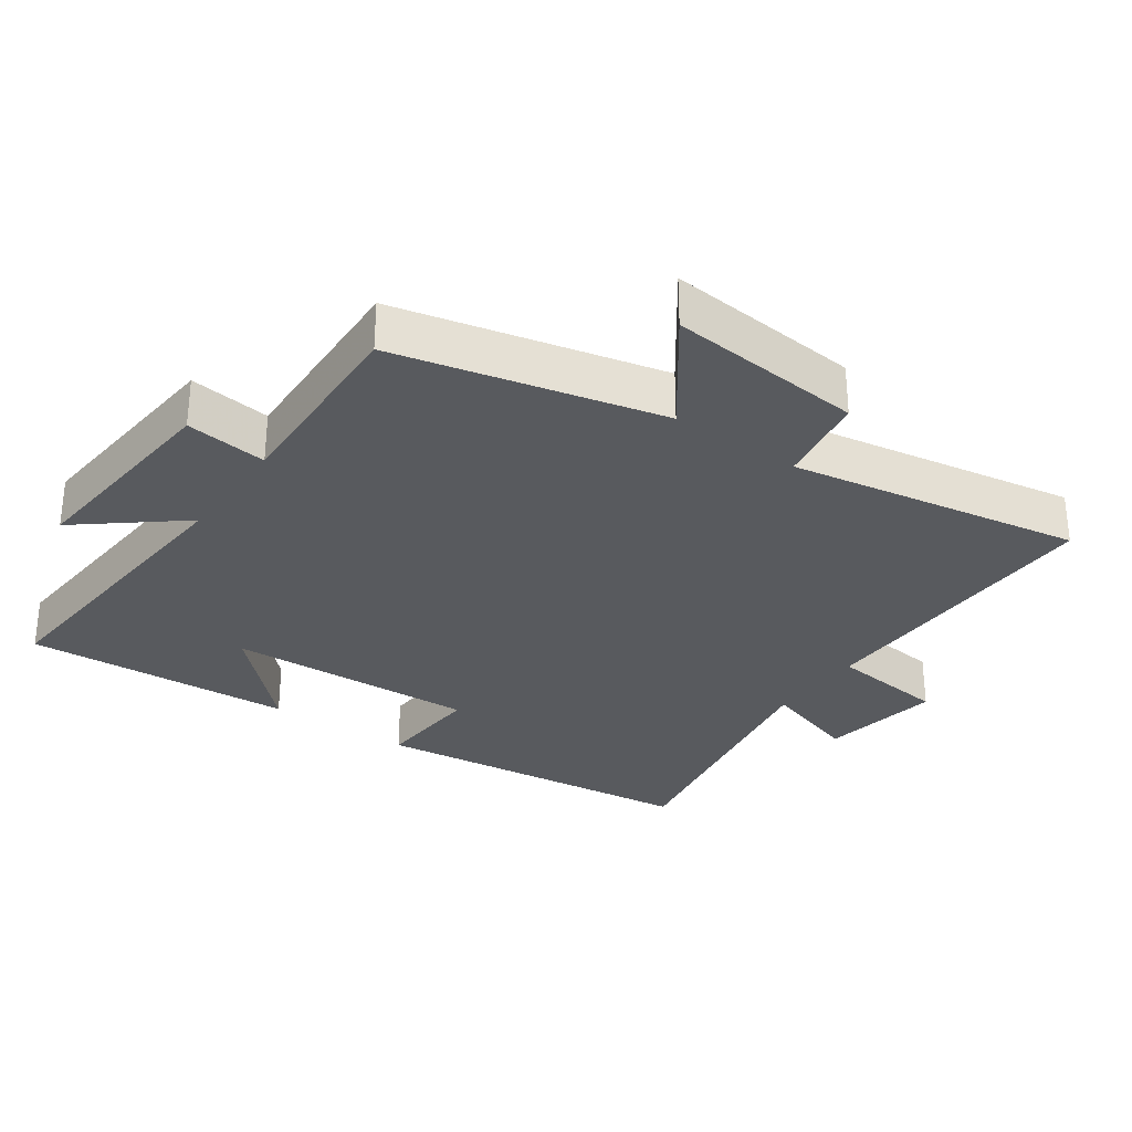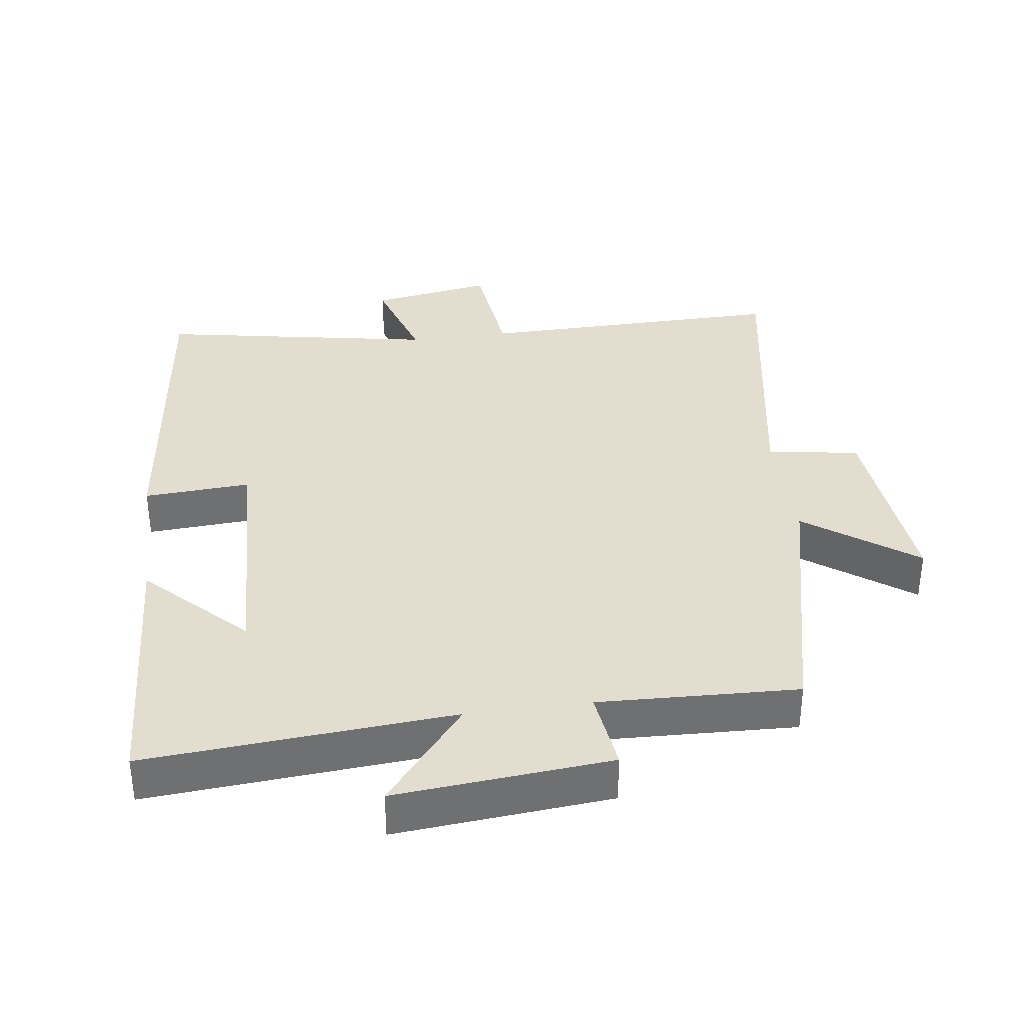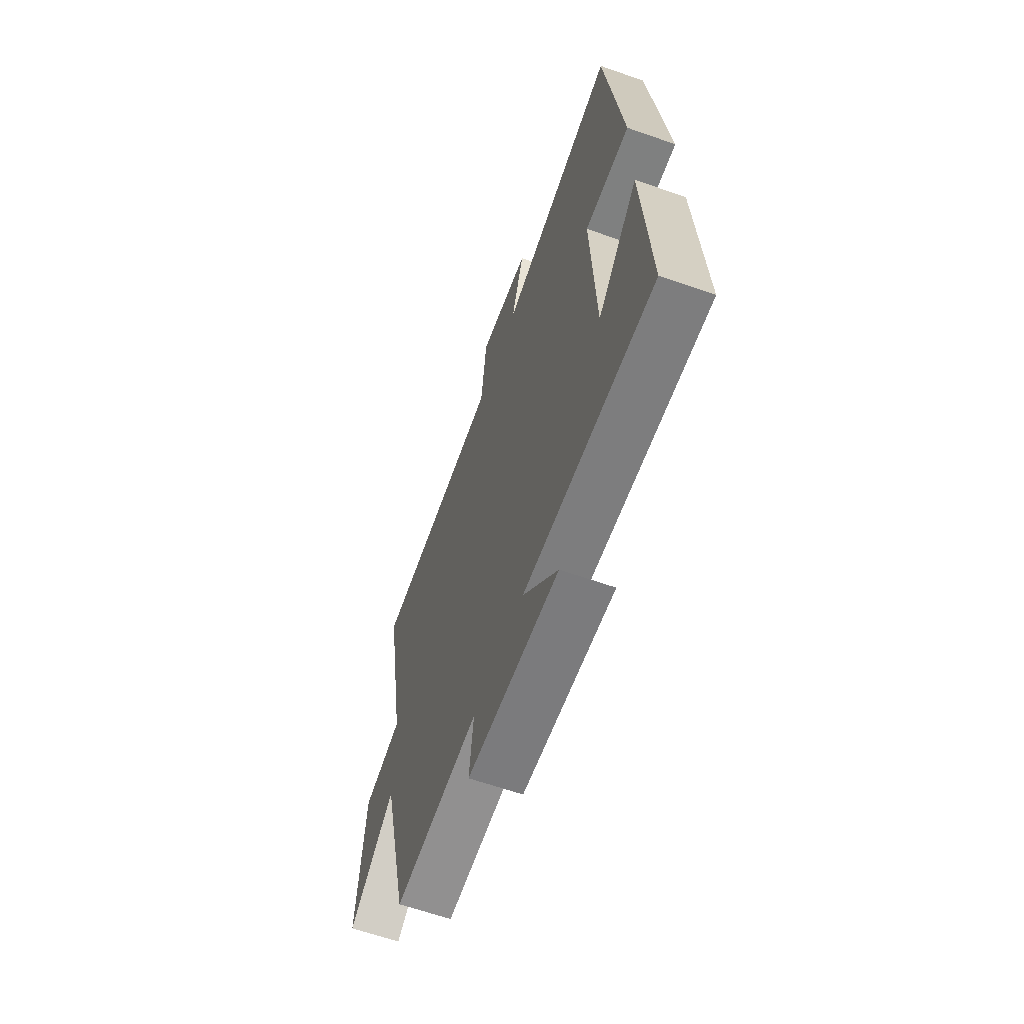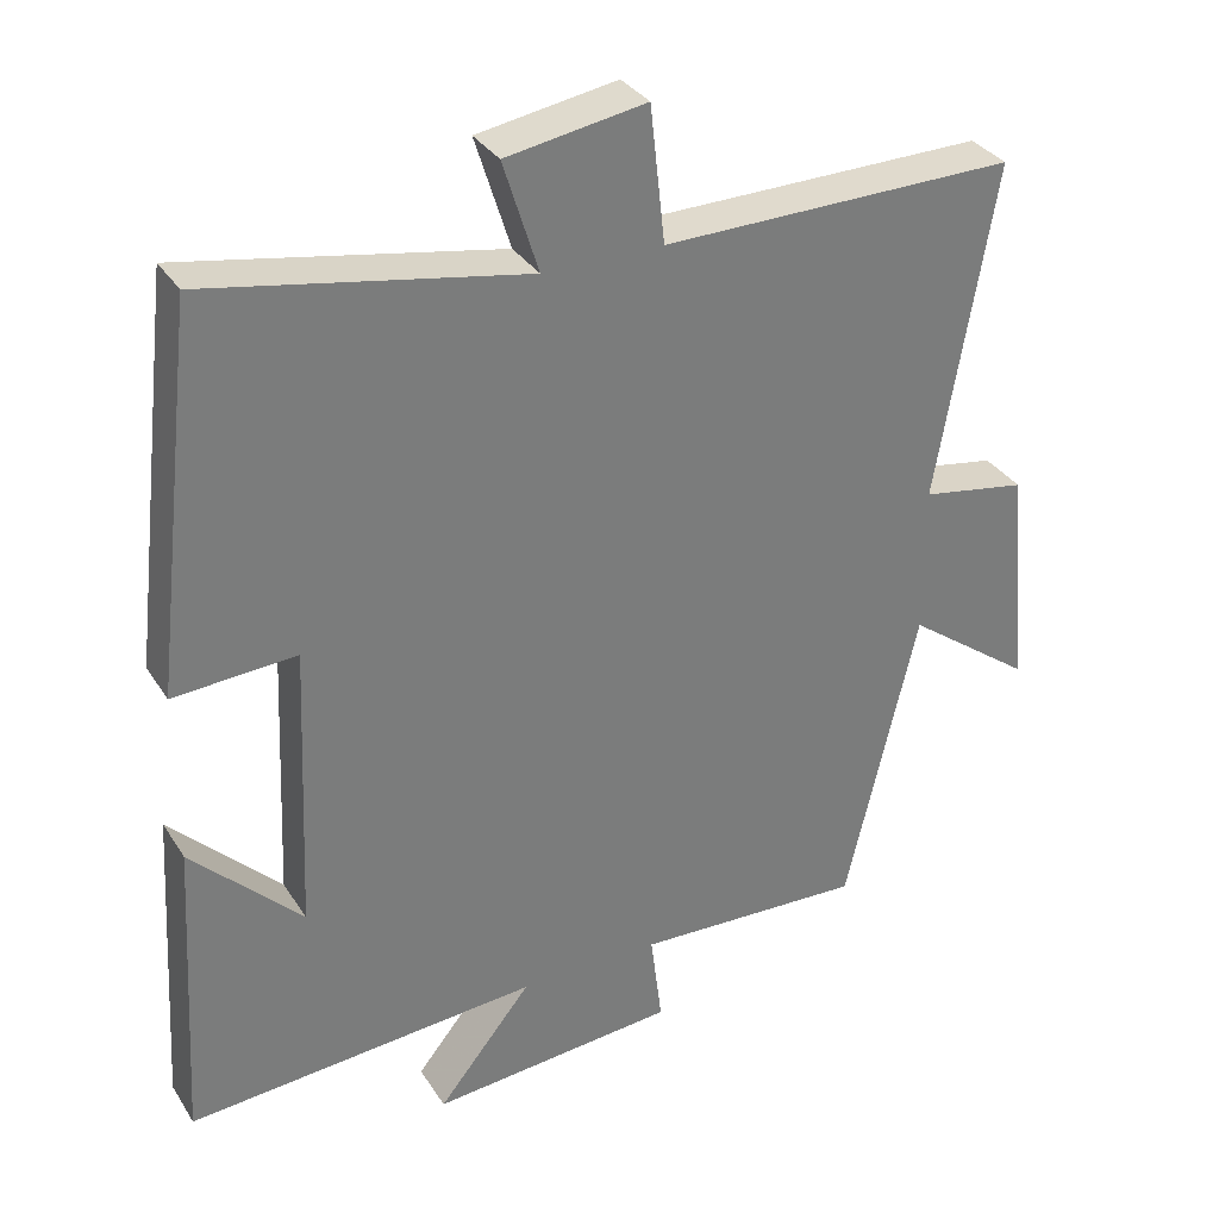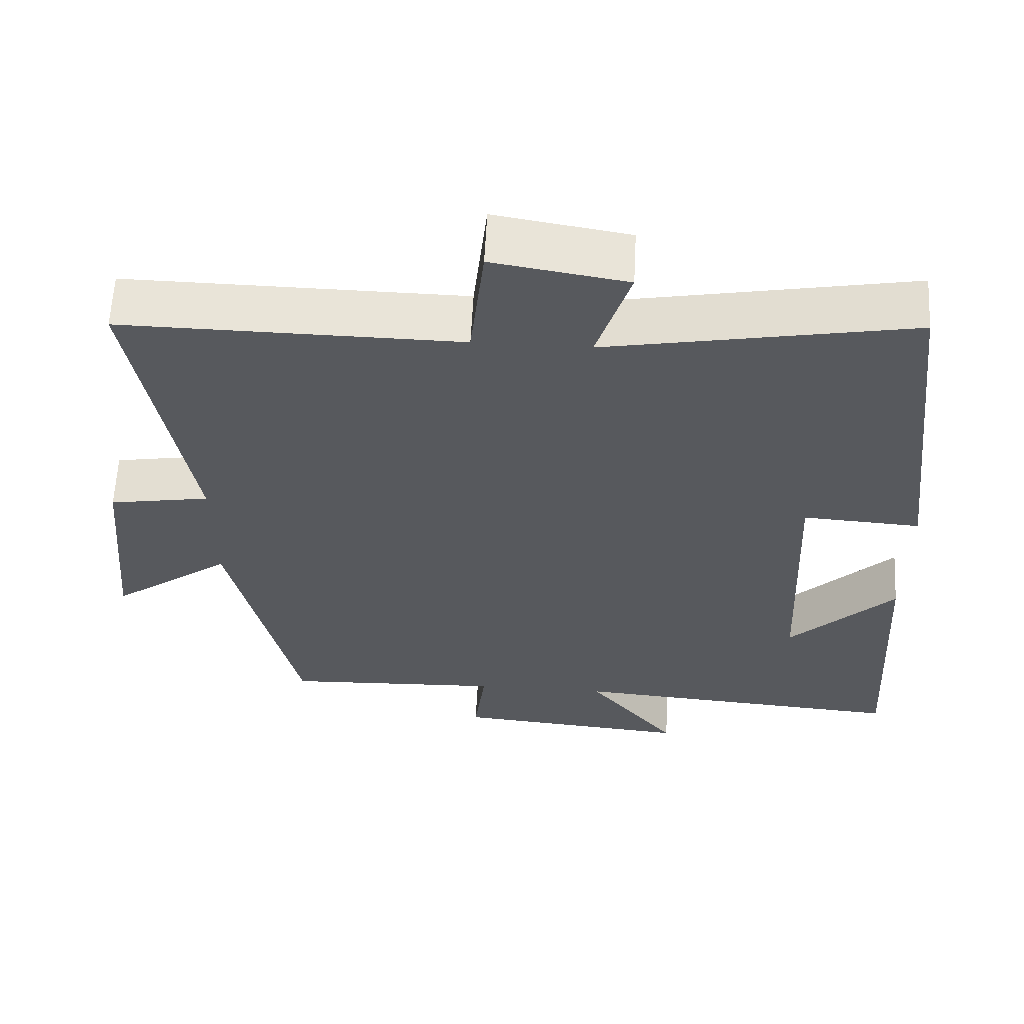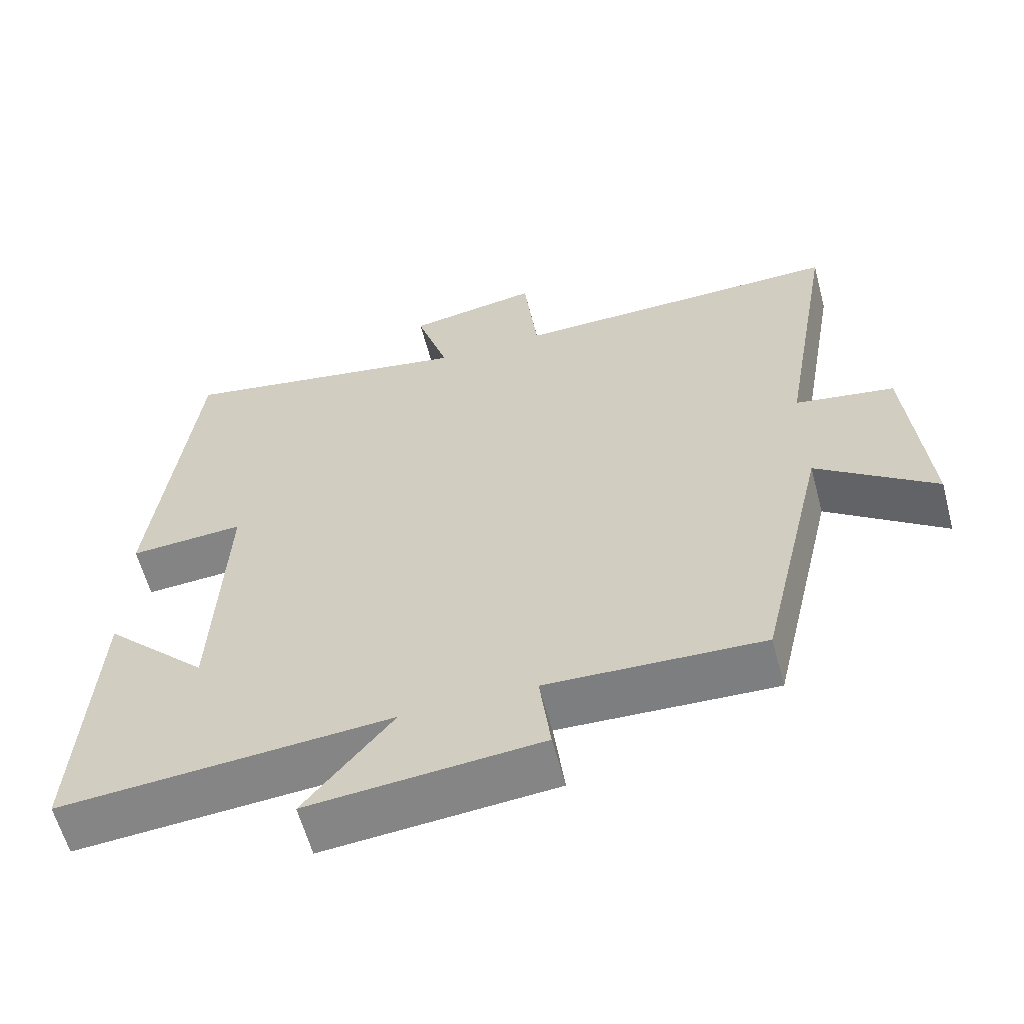
<metadata>
{"format":"obj","ext":"obj","renderer":"f3d","projection":"perspective","resolution":1024,"background":"white","views":[{"elev":-30.5,"azim":-125.2,"up":"+Y"},{"elev":35.6,"azim":172.2,"up":"+Y"},{"elev":-63.5,"azim":70.5,"up":"+Z"},{"elev":32.9,"azim":152.4,"up":"+Z"},{"elev":60.4,"azim":2.9,"up":"+Z"},{"elev":-60.2,"azim":-165.1,"up":"+Z"}]}
</metadata>
<code>
v -0.408 0.07 -0.512
v -0.5 0.07 -0.12
v -0.662 0.07 -0.239
v -0.636 0.07 0.051
v -0.5 0.07 0.074
v -0.575 0.07 0.506
v -0.12 0.07 0.5
v -0.101 0.07 0.674
v 0.079 0.07 0.644
v 0.034 0.07 0.5
v 0.443 0.07 0.575
v 0.5 0.07 0.085
v 0.342 0.07 0.095
v 0.358 0.07 -0.277
v 0.5 0.07 -0.135
v 0.523 0.07 -0.535
v 0.069 0.07 -0.5
v 0.19 0.07 -0.649
v -0.128 0.07 -0.621
v -0.113 0.07 -0.5
v -0.408 0 -0.512
v -0.5 0 -0.12
v -0.662 0 -0.239
v -0.636 0 0.051
v -0.5 0 0.074
v -0.575 0 0.506
v -0.12 0 0.5
v -0.101 0 0.674
v 0.079 0 0.644
v 0.034 0 0.5
v 0.443 0 0.575
v 0.5 0 0.085
v 0.342 0 0.095
v 0.358 0 -0.277
v 0.5 0 -0.135
v 0.523 0 -0.535
v 0.069 0 -0.5
v 0.19 0 -0.649
v -0.128 0 -0.621
v -0.113 0 -0.5
f 17 18 19 20
f 14 15 16
f 14 16 17
f 13 14 17 20
f 10 11 12 13
f 7 8 9 10
f 7 10 13 20
f 5 6 7 20
f 2 3 4 5
f 1 2 5 20
f 40 39 38 37
f 36 35 34
f 37 36 34
f 40 37 34 33
f 33 32 31 30
f 30 29 28 27
f 40 33 30 27
f 40 27 26 25
f 25 24 23 22
f 40 25 22 21
f 1 21 22 2
f 2 22 23 3
f 3 23 24 4
f 4 24 25 5
f 5 25 26 6
f 6 26 27 7
f 7 27 28 8
f 8 28 29 9
f 9 29 30 10
f 10 30 31 11
f 11 31 32 12
f 12 32 33 13
f 13 33 34 14
f 14 34 35 15
f 15 35 36 16
f 16 36 37 17
f 17 37 38 18
f 18 38 39 19
f 19 39 40 20
f 20 40 21 1

</code>
